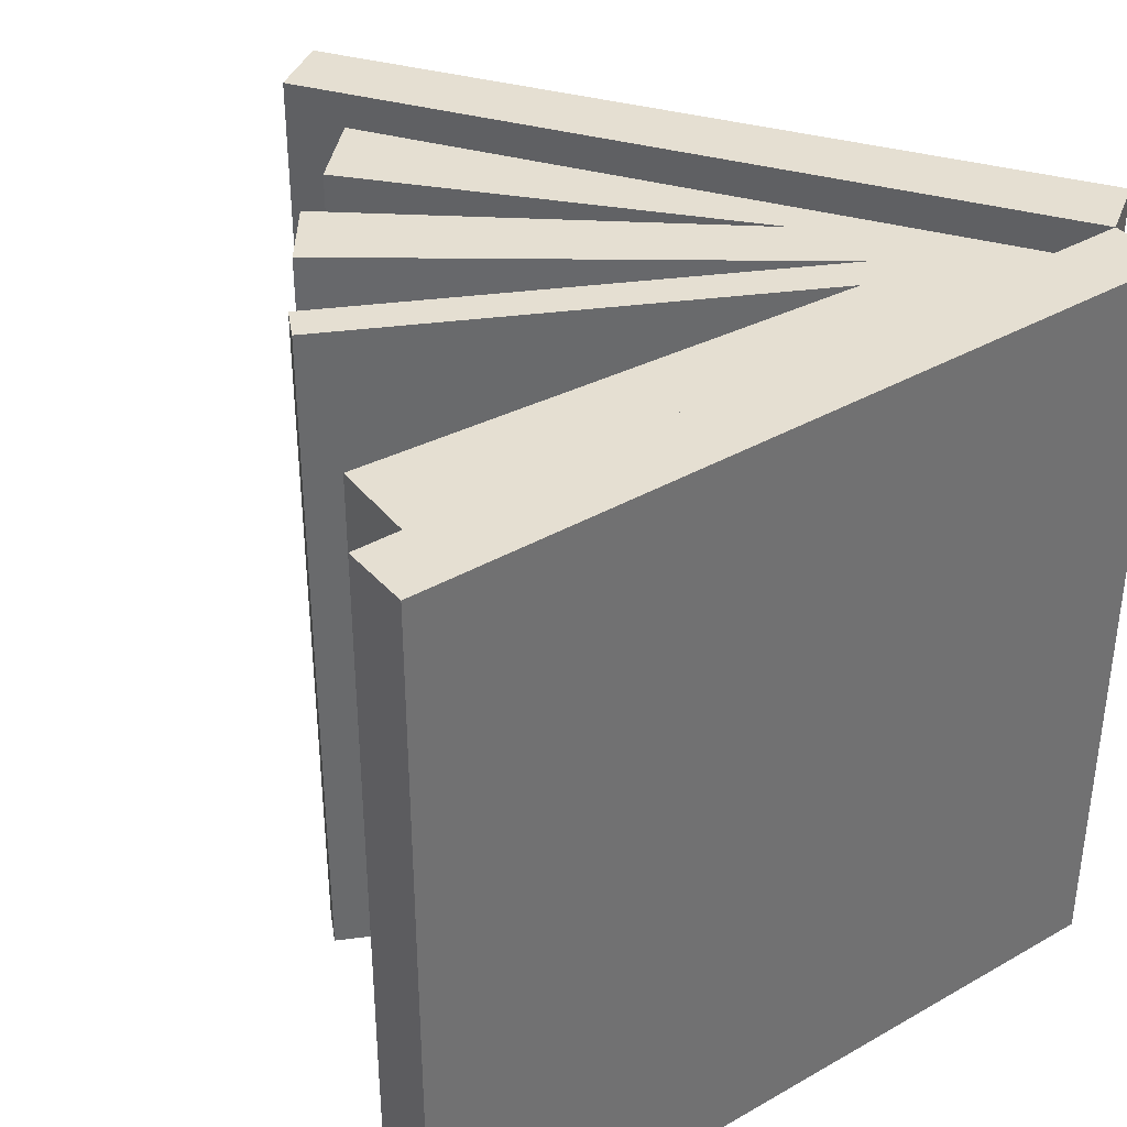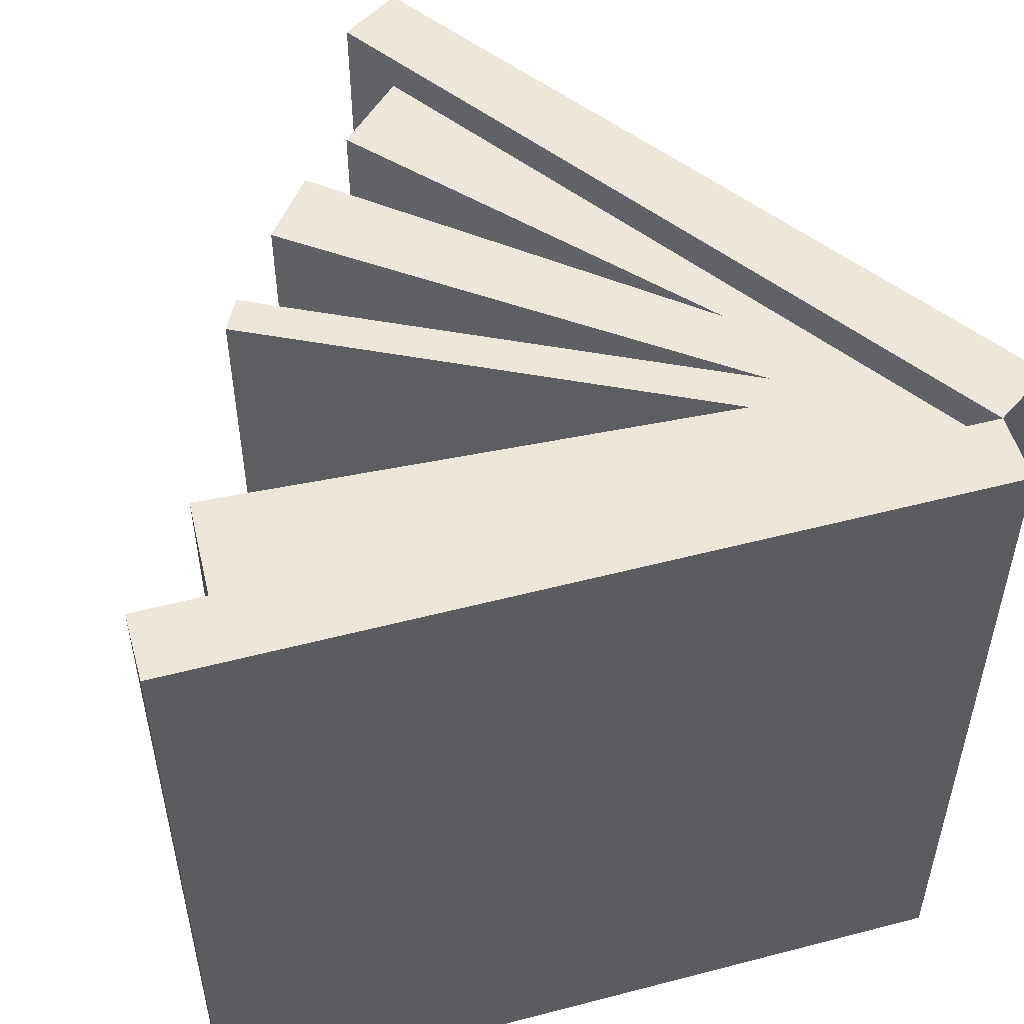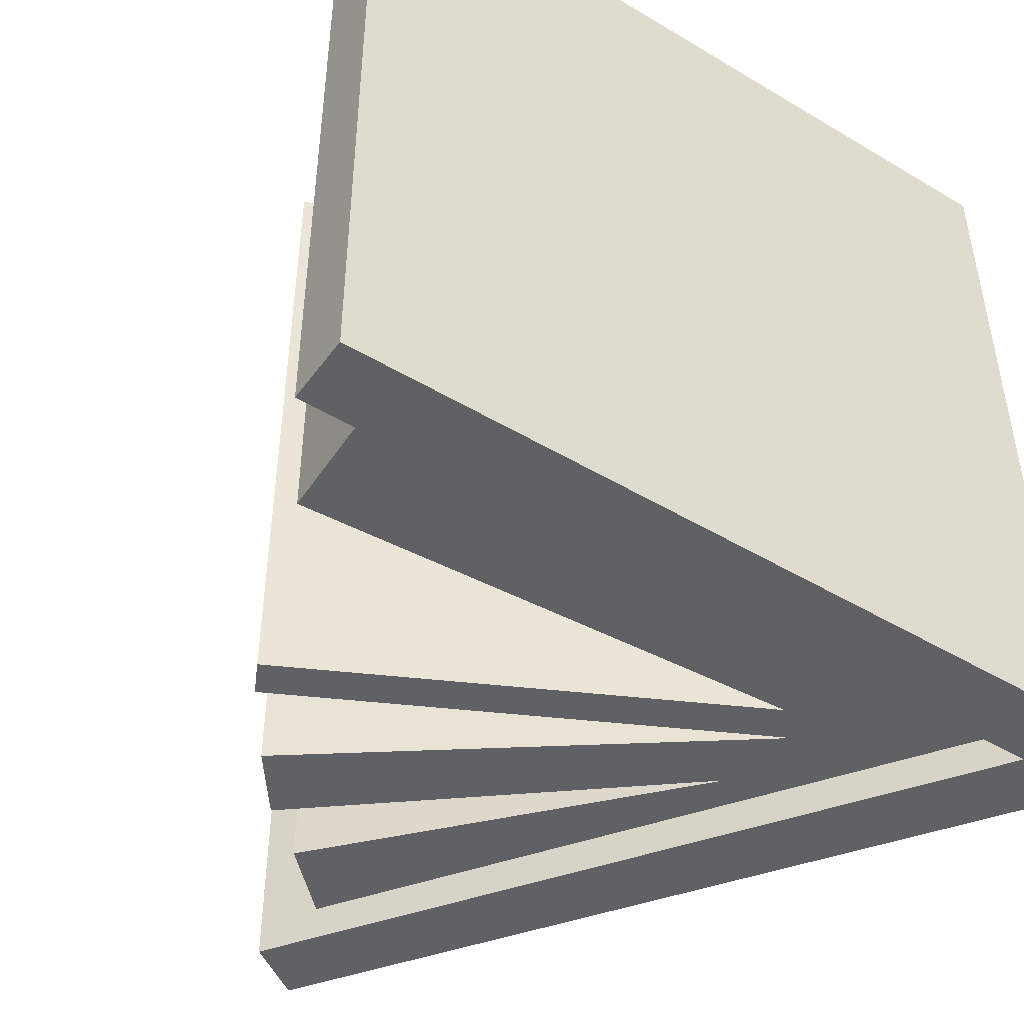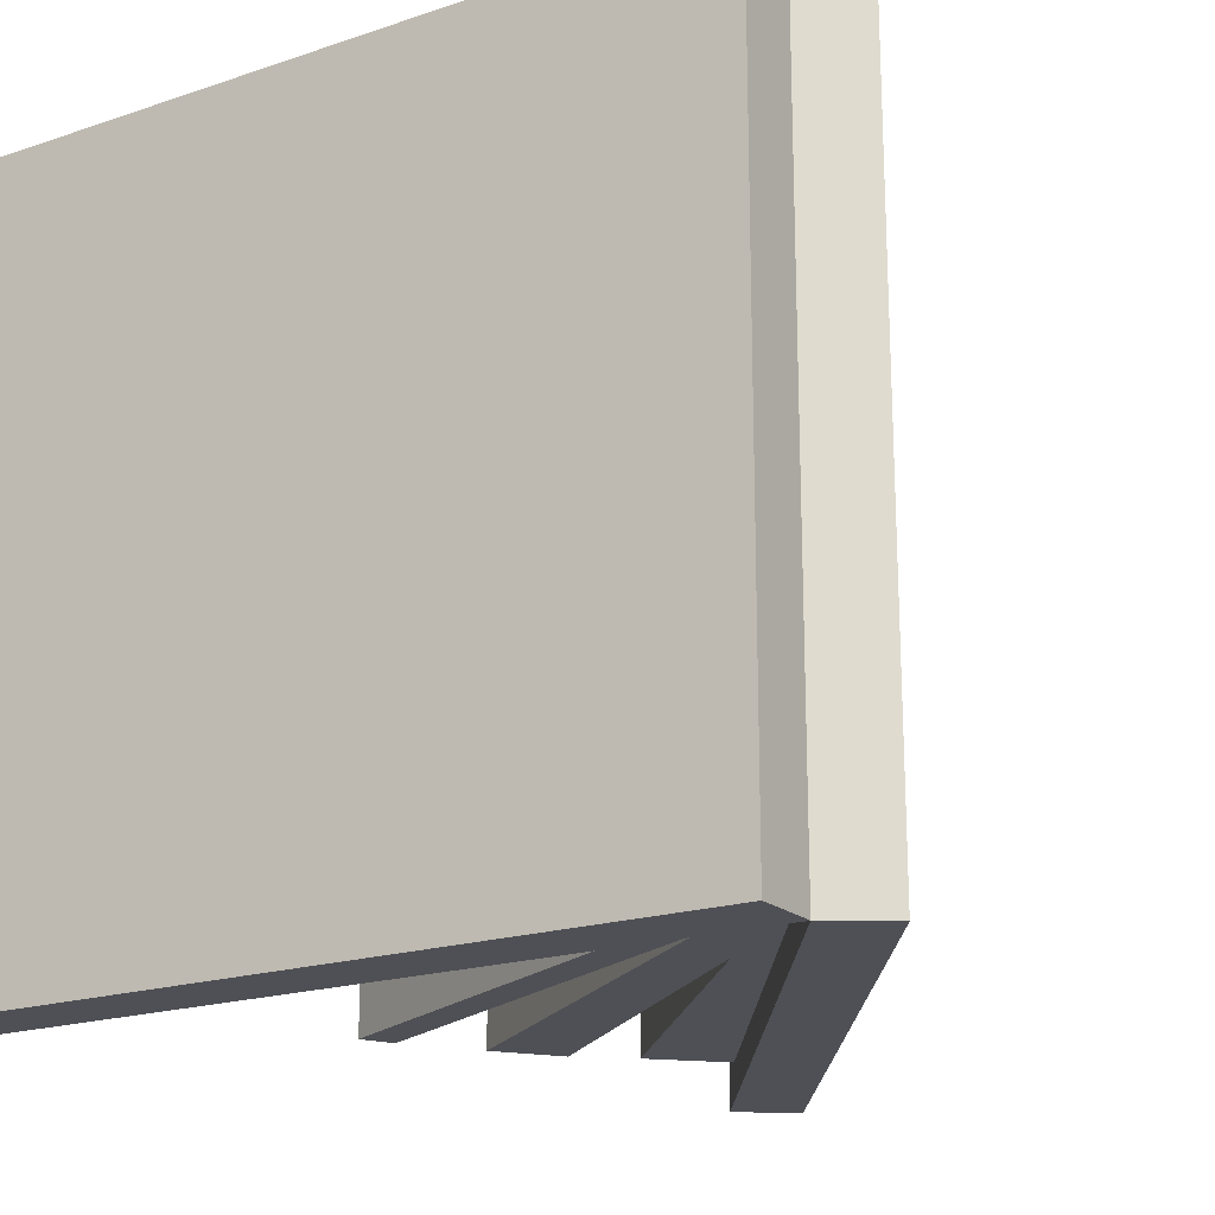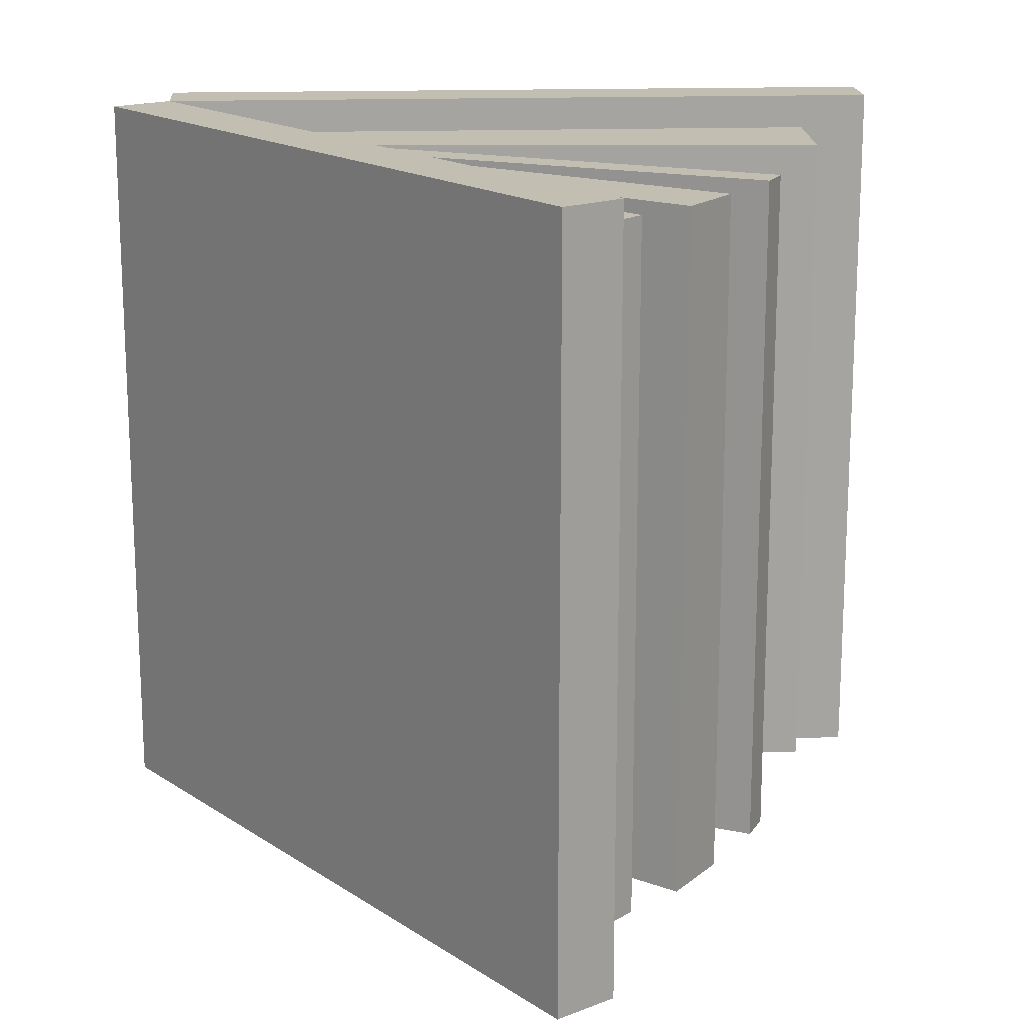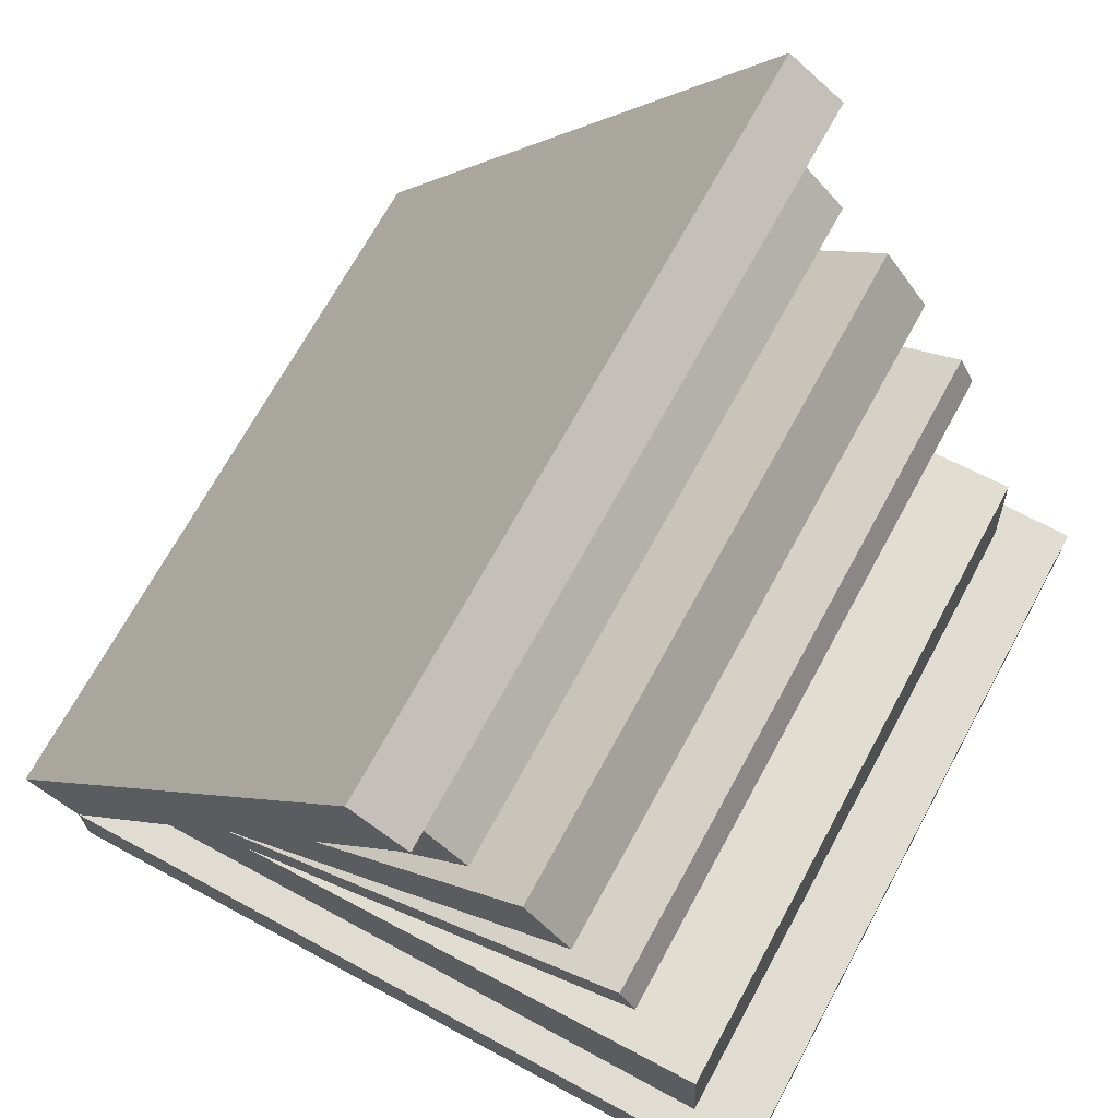
<metadata>
{"format":"obj","ext":"obj","renderer":"f3d","projection":"perspective","resolution":1024,"background":"white","views":[{"elev":37.5,"azim":-36.2,"up":"+Z"},{"elev":52.2,"azim":-15.7,"up":"+Z"},{"elev":-47.0,"azim":-34.1,"up":"+Z"},{"elev":-19.3,"azim":32.2,"up":"+Z"},{"elev":17.1,"azim":176.3,"up":"+Z"},{"elev":69.3,"azim":-151.5,"up":"+Y"}]}
</metadata>
<code>
g SM_Item_Book_01
v -0.3599 -0.324 0.3352
v -0.3599 -0.2643 0.3352
v 0.3105 -0.2643 0.3352
v 0.3105 -0.324 0.3352
v -0.3599 -0.2643 0.3352
v -0.3599 -0.2643 -0.3352
v 0.3105 -0.2643 -0.3352
v 0.3105 -0.2643 0.3352
v -0.3599 -0.2643 -0.3352
v -0.3599 -0.324 -0.3352
v 0.3105 -0.324 -0.3352
v 0.3105 -0.2643 -0.3352
v -0.3599 -0.324 -0.3352
v -0.3599 -0.324 0.3352
v 0.3105 -0.324 0.3352
v 0.3105 -0.324 -0.3352
v 0.3105 -0.324 0.3352
v 0.3105 -0.2643 0.3352
v 0.3105 -0.2643 -0.3352
v 0.3105 -0.324 -0.3352
v -0.3599 -0.324 -0.3352
v -0.3599 -0.2643 -0.3352
v -0.3599 -0.2643 0.3352
v -0.3599 -0.324 0.3352
v -0.06573 0.2905 0.3352
v -0.01635 0.324 0.3352
v 0.3599 -0.2309 0.3352
v 0.3105 -0.2643 0.3352
v -0.01635 0.324 0.3352
v -0.01635 0.324 -0.3352
v 0.3599 -0.2309 -0.3352
v 0.3599 -0.2309 0.3352
v -0.01635 0.324 -0.3352
v -0.06573 0.2905 -0.3352
v 0.3105 -0.2643 -0.3352
v 0.3599 -0.2309 -0.3352
v -0.06573 0.2905 -0.3352
v -0.06573 0.2905 0.3352
v 0.3105 -0.2643 0.3352
v 0.3105 -0.2643 -0.3352
v 0.3105 -0.2643 0.3352
v 0.3599 -0.2309 0.3352
v 0.3599 -0.2309 -0.3352
v 0.3105 -0.2643 -0.3352
v -0.06573 0.2905 -0.3352
v -0.01635 0.324 -0.3352
v -0.01635 0.324 0.3352
v -0.06573 0.2905 0.3352
v -0.2327 0.01079 0.3045
v -0.2184 0.03917 0.3045
v 0.3249 -0.236 0.3045
v 0.3105 -0.2643 0.3045
v -0.2184 0.03917 0.3045
v -0.2184 0.03917 -0.3045
v 0.3249 -0.236 -0.3045
v 0.3249 -0.236 0.3045
v -0.2184 0.03917 -0.3045
v -0.2327 0.01079 -0.3045
v 0.3105 -0.2643 -0.3045
v 0.3249 -0.236 -0.3045
v -0.2327 0.01079 -0.3045
v -0.2327 0.01079 0.3045
v 0.3105 -0.2643 0.3045
v 0.3105 -0.2643 -0.3045
v -0.2327 0.01079 -0.3045
v -0.2184 0.03917 -0.3045
v -0.2184 0.03917 0.3045
v -0.2327 0.01079 0.3045
v -0.09092 0.1936 0.3045
v -0.03198 0.2517 0.3045
v 0.3344 -0.2434 0.3045
v 0.3105 -0.2643 0.3045
v -0.03198 0.2517 -0.3045
v -0.09092 0.1936 -0.3045
v 0.3105 -0.2643 -0.3045
v 0.3344 -0.2434 -0.3045
v -0.09092 0.1936 -0.3045
v -0.09092 0.1936 0.3045
v 0.3105 -0.2643 0.3045
v 0.3105 -0.2643 -0.3045
v -0.09092 0.1936 -0.3045
v -0.03198 0.2517 -0.3045
v -0.03198 0.2517 0.3045
v -0.09092 0.1936 0.3045
v -0.1759 0.102 0.3045
v -0.1351 0.1562 0.3045
v 0.3328 -0.2347 0.3045
v 0.3105 -0.2643 0.3045
v -0.1351 0.1562 0.3045
v -0.1351 0.1562 -0.3045
v 0.3328 -0.2347 -0.3045
v 0.3328 -0.2347 0.3045
v -0.1351 0.1562 -0.3045
v -0.1759 0.102 -0.3045
v 0.3105 -0.2643 -0.3045
v 0.3328 -0.2347 -0.3045
v -0.1759 0.102 -0.3045
v -0.1759 0.102 0.3045
v 0.3105 -0.2643 0.3045
v 0.3105 -0.2643 -0.3045
v -0.1759 0.102 -0.3045
v -0.1351 0.1562 -0.3045
v -0.1351 0.1562 0.3045
v -0.1759 0.102 0.3045
v -0.2996 -0.278 0.3045
v -0.2944 -0.1536 0.3045
v 0.3136 -0.1881 0.3045
v 0.3084 -0.2793 0.3045
v -0.2944 -0.1536 0.3045
v -0.2944 -0.1536 -0.3045
v 0.3136 -0.1881 -0.3045
v 0.3136 -0.1881 0.3045
v -0.2944 -0.1536 -0.3045
v -0.2996 -0.278 -0.3045
v 0.3084 -0.2793 -0.3045
v 0.3136 -0.1881 -0.3045
v -0.2996 -0.278 -0.3045
v -0.2944 -0.1536 -0.3045
v -0.2944 -0.1536 0.3045
v -0.2996 -0.278 0.3045
g SM_Item_Book_01_0
f 3 2 1
f 4 3 1
f 7 6 5
f 8 7 5
f 11 10 9
f 12 11 9
f 15 14 13
f 16 15 13
f 19 18 17
f 20 19 17
f 23 22 21
f 24 23 21
f 27 26 25
f 28 27 25
f 31 30 29
f 32 31 29
f 35 34 33
f 36 35 33
f 39 38 37
f 40 39 37
f 43 42 41
f 44 43 41
f 47 46 45
f 48 47 45
f 51 50 49
f 52 51 49
f 55 54 53
f 56 55 53
f 59 58 57
f 60 59 57
f 63 62 61
f 64 63 61
f 67 66 65
f 68 67 65
f 71 70 69
f 72 71 69
f 75 74 73
f 76 75 73
f 79 78 77
f 80 79 77
f 83 82 81
f 84 83 81
f 87 86 85
f 88 87 85
f 91 90 89
f 92 91 89
f 95 94 93
f 96 95 93
f 99 98 97
f 100 99 97
f 103 102 101
f 104 103 101
f 107 106 105
f 108 107 105
f 111 110 109
f 112 111 109
f 115 114 113
f 116 115 113
f 119 118 117
f 120 119 117

</code>
